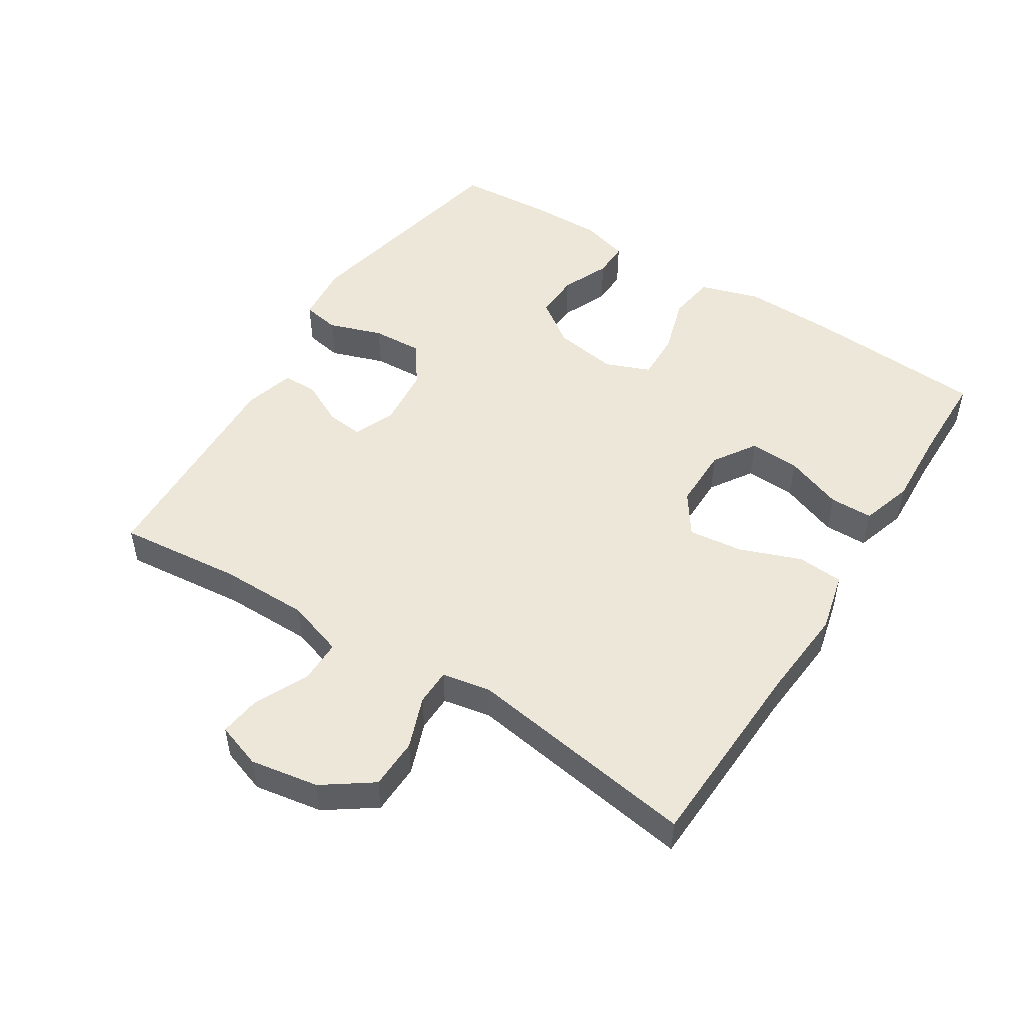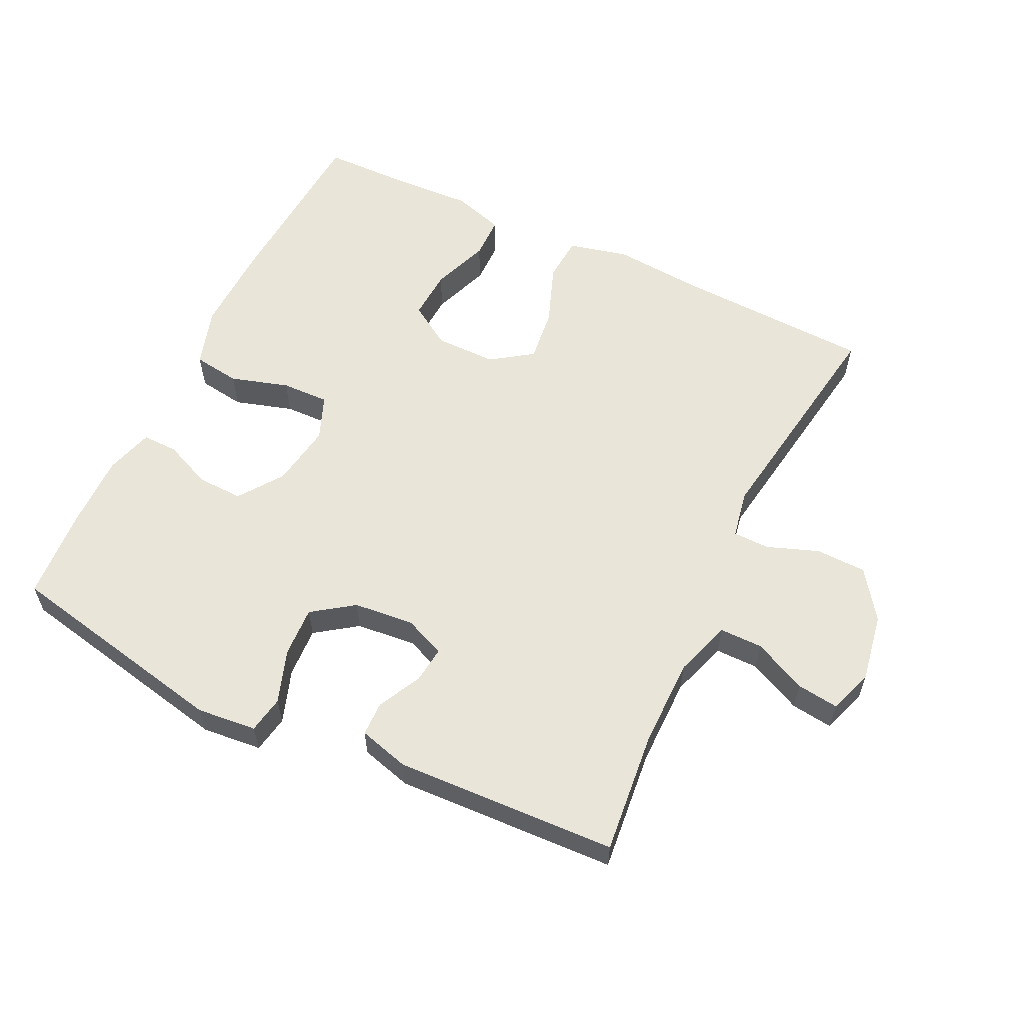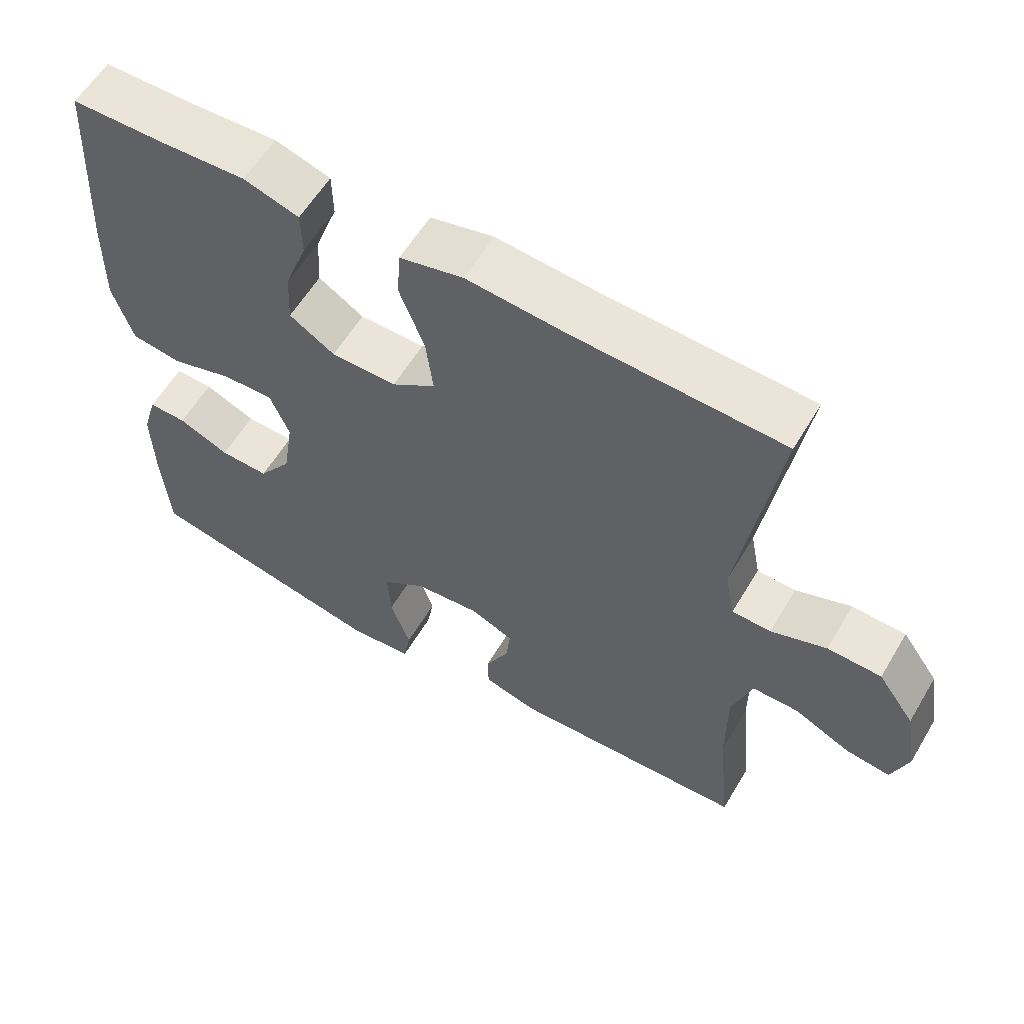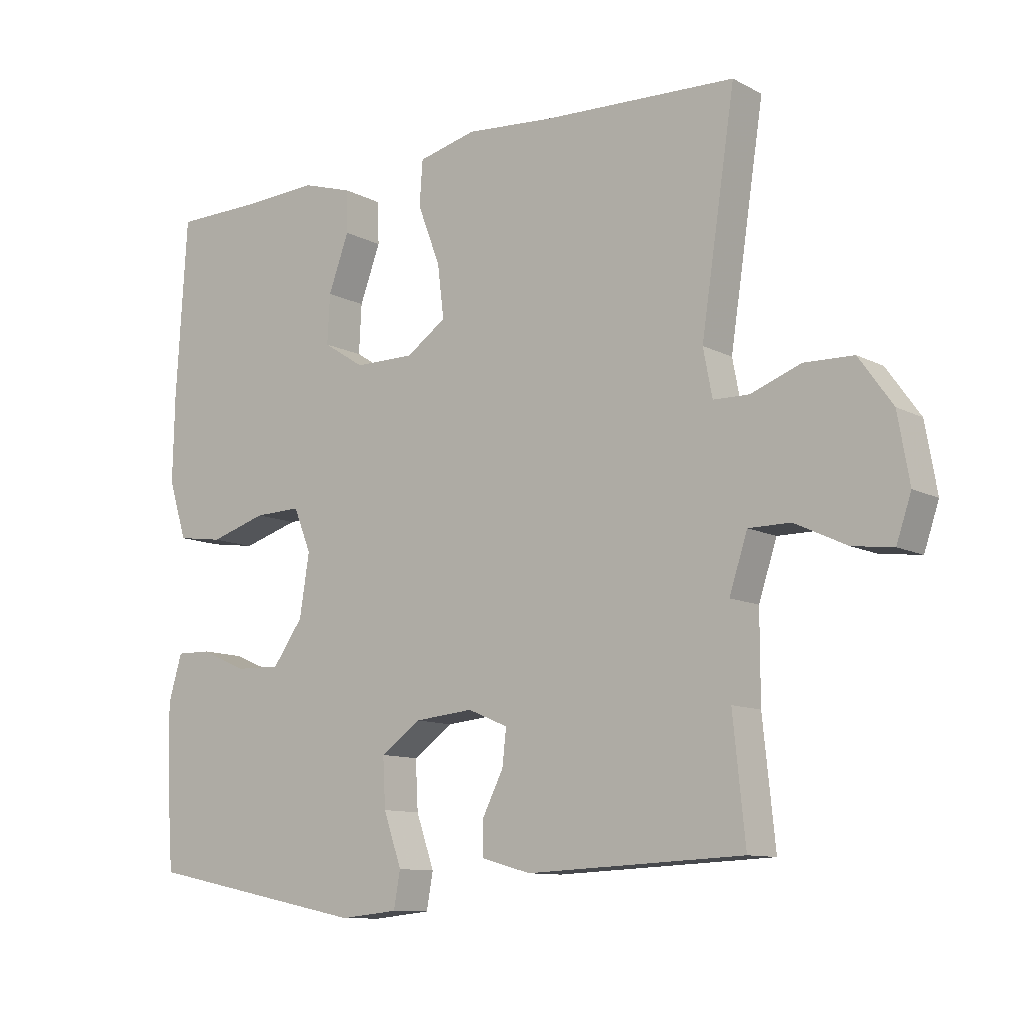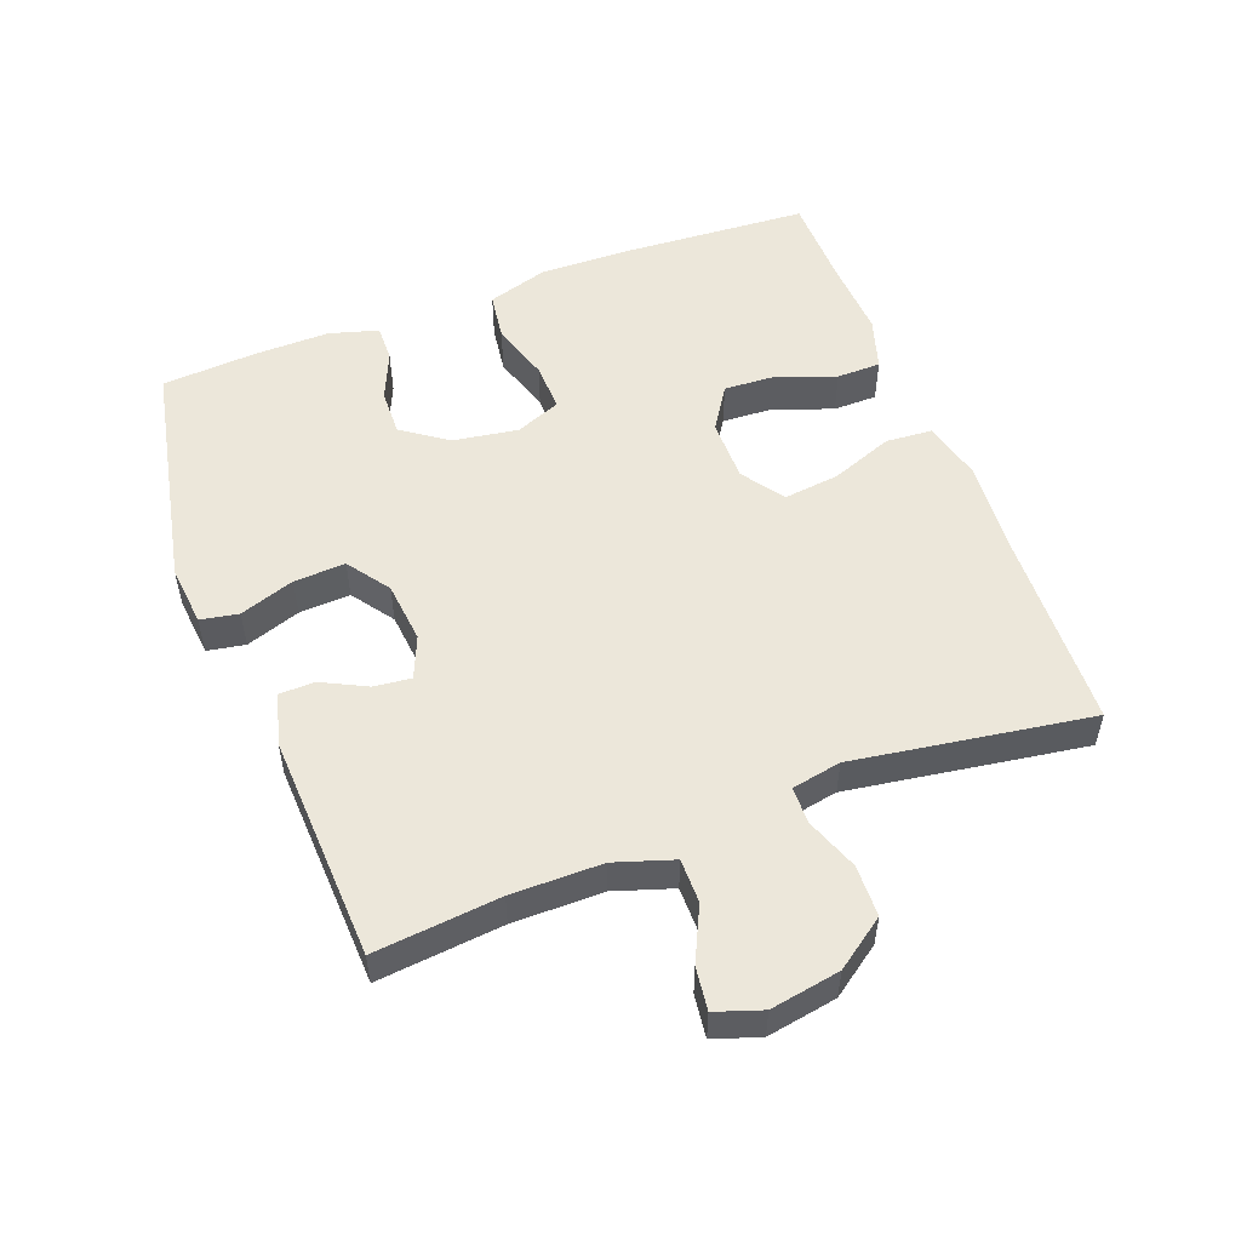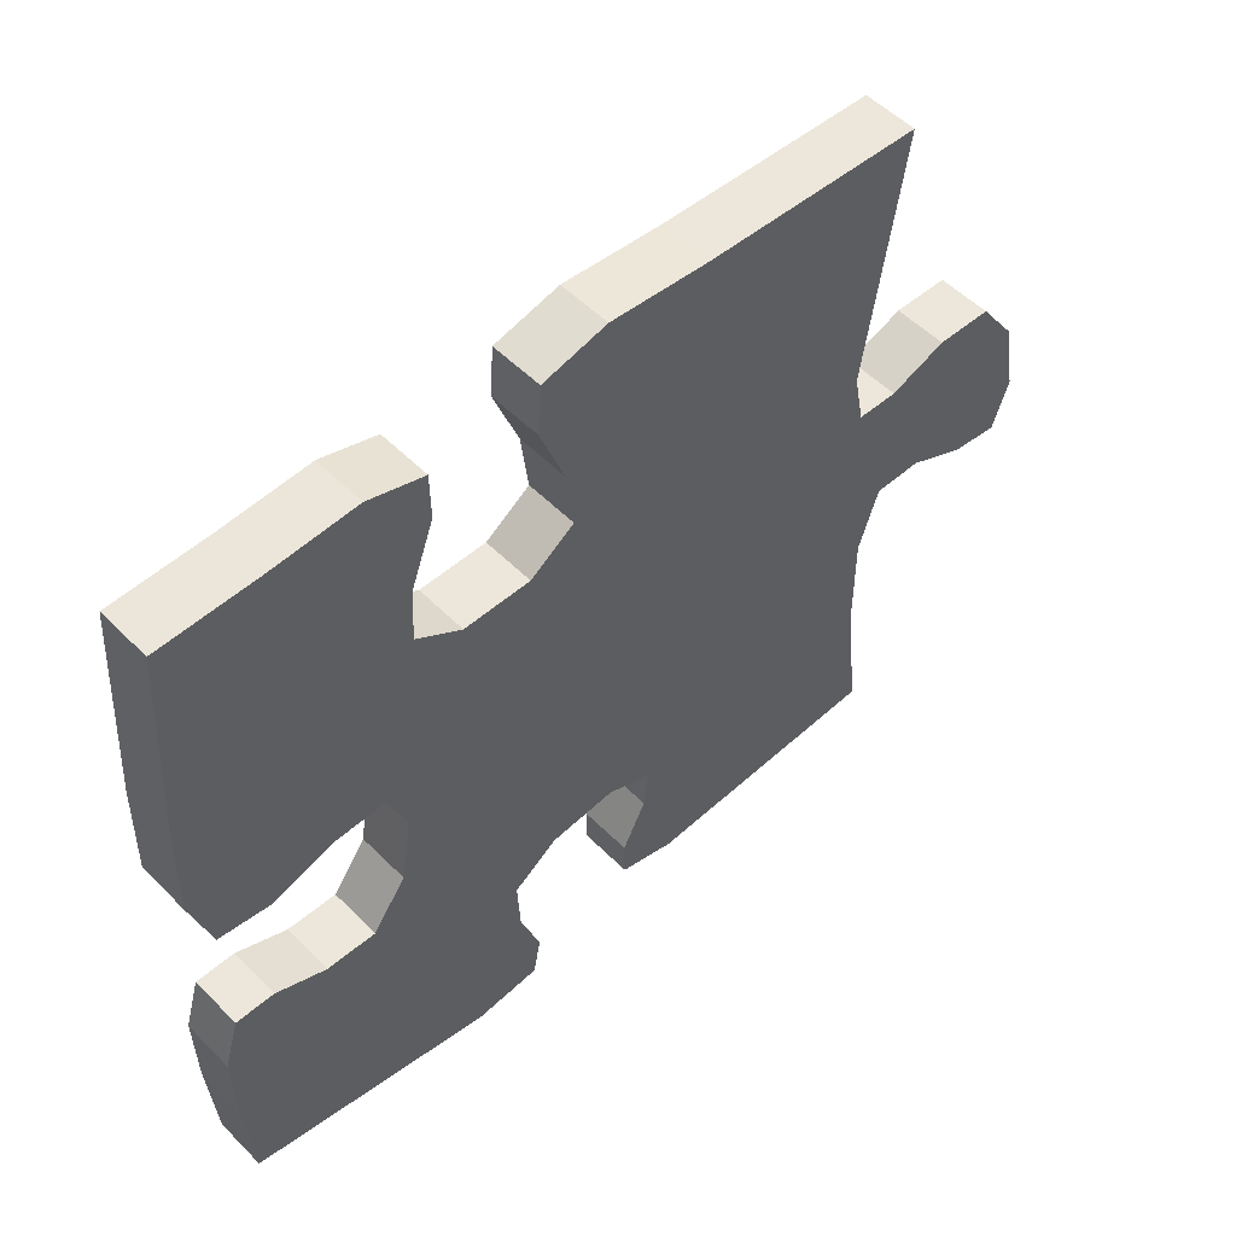
<metadata>
{"format":"obj","ext":"obj","renderer":"f3d","projection":"perspective","resolution":1024,"background":"white","views":[{"elev":50.2,"azim":-57.5,"up":"+Y"},{"elev":58.5,"azim":-154.2,"up":"+Y"},{"elev":59.2,"azim":-149.3,"up":"+Z"},{"elev":-10.6,"azim":-142.3,"up":"+Z"},{"elev":53.0,"azim":-110.7,"up":"+Y"},{"elev":52.7,"azim":136.9,"up":"+Z"}]}
</metadata>
<code>
v -0.5 0.07 -0.5
v -0.481 0.07 -0.315
v -0.481 0.07 -0.181
v -0.509 0.07 -0.095
v -0.574 0.07 -0.095
v -0.654 0.07 -0.133
v -0.717 0.07 -0.141
v -0.74 0.07 -0.073
v -0.722 0.07 0.03
v -0.67 0.07 0.103
v -0.594 0.07 0.105
v -0.516 0.07 0.076
v -0.461 0.07 0.077
v -0.447 0.07 0.15
v -0.5 0.07 0.5
v -0.202 0.07 0.512
v -0.065 0.07 0.523
v 0.025 0.07 0.501
v 0.03 0.07 0.432
v -0.005 0.07 0.34
v -0.015 0.07 0.258
v 0.047 0.07 0.215
v 0.14 0.07 0.215
v 0.204 0.07 0.256
v 0.2 0.07 0.332
v 0.168 0.07 0.419
v 0.169 0.07 0.484
v 0.247 0.07 0.508
v 0.367 0.07 0.502
v 0.5 0.07 0.5
v 0.517 0.07 0.225
v 0.52 0.07 0.09
v 0.492 0.07 0
v 0.421 0.07 -0.01
v 0.333 0.07 0.017
v 0.261 0.07 0.019
v 0.234 0.07 -0.048
v 0.249 0.07 -0.144
v 0.296 0.07 -0.21
v 0.365 0.07 -0.208
v 0.437 0.07 -0.177
v 0.491 0.07 -0.176
v 0.512 0.07 -0.248
v 0.51 0.07 -0.361
v 0.5 0.07 -0.5
v 0.156 0.07 -0.57
v 0.066 0.07 -0.561
v 0.056 0.07 -0.505
v 0.084 0.07 -0.424
v 0.088 0.07 -0.348
v 0.026 0.07 -0.304
v -0.065 0.07 -0.295
v -0.127 0.07 -0.321
v -0.121 0.07 -0.376
v -0.088 0.07 -0.442
v -0.089 0.07 -0.494
v -0.165 0.07 -0.515
v -0.5 0 -0.5
v -0.481 0 -0.315
v -0.481 0 -0.181
v -0.509 0 -0.095
v -0.574 0 -0.095
v -0.654 0 -0.133
v -0.717 0 -0.141
v -0.74 0 -0.073
v -0.722 0 0.03
v -0.67 0 0.103
v -0.594 0 0.105
v -0.516 0 0.076
v -0.461 0 0.077
v -0.447 0 0.15
v -0.5 0 0.5
v -0.202 0 0.512
v -0.065 0 0.523
v 0.025 0 0.501
v 0.03 0 0.432
v -0.005 0 0.34
v -0.015 0 0.258
v 0.047 0 0.215
v 0.14 0 0.215
v 0.204 0 0.256
v 0.2 0 0.332
v 0.168 0 0.419
v 0.169 0 0.484
v 0.247 0 0.508
v 0.367 0 0.502
v 0.5 0 0.5
v 0.517 0 0.225
v 0.52 0 0.09
v 0.492 0 0
v 0.421 0 -0.01
v 0.333 0 0.017
v 0.261 0 0.019
v 0.234 0 -0.048
v 0.249 0 -0.144
v 0.296 0 -0.21
v 0.365 0 -0.208
v 0.437 0 -0.177
v 0.491 0 -0.176
v 0.512 0 -0.248
v 0.51 0 -0.361
v 0.5 0 -0.5
v 0.156 0 -0.57
v 0.066 0 -0.561
v 0.056 0 -0.505
v 0.084 0 -0.424
v 0.088 0 -0.348
v 0.026 0 -0.304
v -0.065 0 -0.295
v -0.127 0 -0.321
v -0.121 0 -0.376
v -0.088 0 -0.442
v -0.089 0 -0.494
v -0.165 0 -0.515
f 54 55 56 57
f 53 54 57 1
f 46 47 48 49
f 46 49 50
f 45 46 50
f 44 45 50 51
f 40 41 42 43
f 39 40 43 44
f 32 33 34 35
f 32 35 36
f 29 30 31 32
f 29 32 36
f 28 29 36 37
f 25 26 27 28
f 24 25 28 37
f 17 18 19 20
f 16 17 20 21
f 14 15 16 21
f 13 14 21 22
f 9 10 11 12
f 9 12 13
f 8 9 13
f 5 6 7 8
f 4 5 8 13
f 3 4 13 22
f 53 1 2
f 52 53 2 3
f 39 44 51
f 38 39 51 52
f 37 38 52 3
f 23 24 37
f 3 22 23 37
f 114 113 112 111
f 58 114 111 110
f 106 105 104 103
f 107 106 103
f 107 103 102
f 108 107 102 101
f 100 99 98 97
f 101 100 97 96
f 92 91 90 89
f 93 92 89
f 89 88 87 86
f 93 89 86
f 94 93 86 85
f 85 84 83 82
f 94 85 82 81
f 77 76 75 74
f 78 77 74 73
f 78 73 72 71
f 79 78 71 70
f 69 68 67 66
f 70 69 66
f 70 66 65
f 65 64 63 62
f 70 65 62 61
f 79 70 61 60
f 59 58 110
f 60 59 110 109
f 108 101 96
f 109 108 96 95
f 60 109 95 94
f 94 81 80
f 94 80 79 60
f 1 58 59 2
f 2 59 60 3
f 3 60 61 4
f 4 61 62 5
f 5 62 63 6
f 6 63 64 7
f 7 64 65 8
f 8 65 66 9
f 9 66 67 10
f 10 67 68 11
f 11 68 69 12
f 12 69 70 13
f 13 70 71 14
f 14 71 72 15
f 15 72 73 16
f 16 73 74 17
f 17 74 75 18
f 18 75 76 19
f 19 76 77 20
f 20 77 78 21
f 21 78 79 22
f 22 79 80 23
f 23 80 81 24
f 24 81 82 25
f 25 82 83 26
f 26 83 84 27
f 27 84 85 28
f 28 85 86 29
f 29 86 87 30
f 30 87 88 31
f 31 88 89 32
f 32 89 90 33
f 33 90 91 34
f 34 91 92 35
f 35 92 93 36
f 36 93 94 37
f 37 94 95 38
f 38 95 96 39
f 39 96 97 40
f 40 97 98 41
f 41 98 99 42
f 42 99 100 43
f 43 100 101 44
f 44 101 102 45
f 45 102 103 46
f 46 103 104 47
f 47 104 105 48
f 48 105 106 49
f 49 106 107 50
f 50 107 108 51
f 51 108 109 52
f 52 109 110 53
f 53 110 111 54
f 54 111 112 55
f 55 112 113 56
f 56 113 114 57
f 57 114 58 1

</code>
